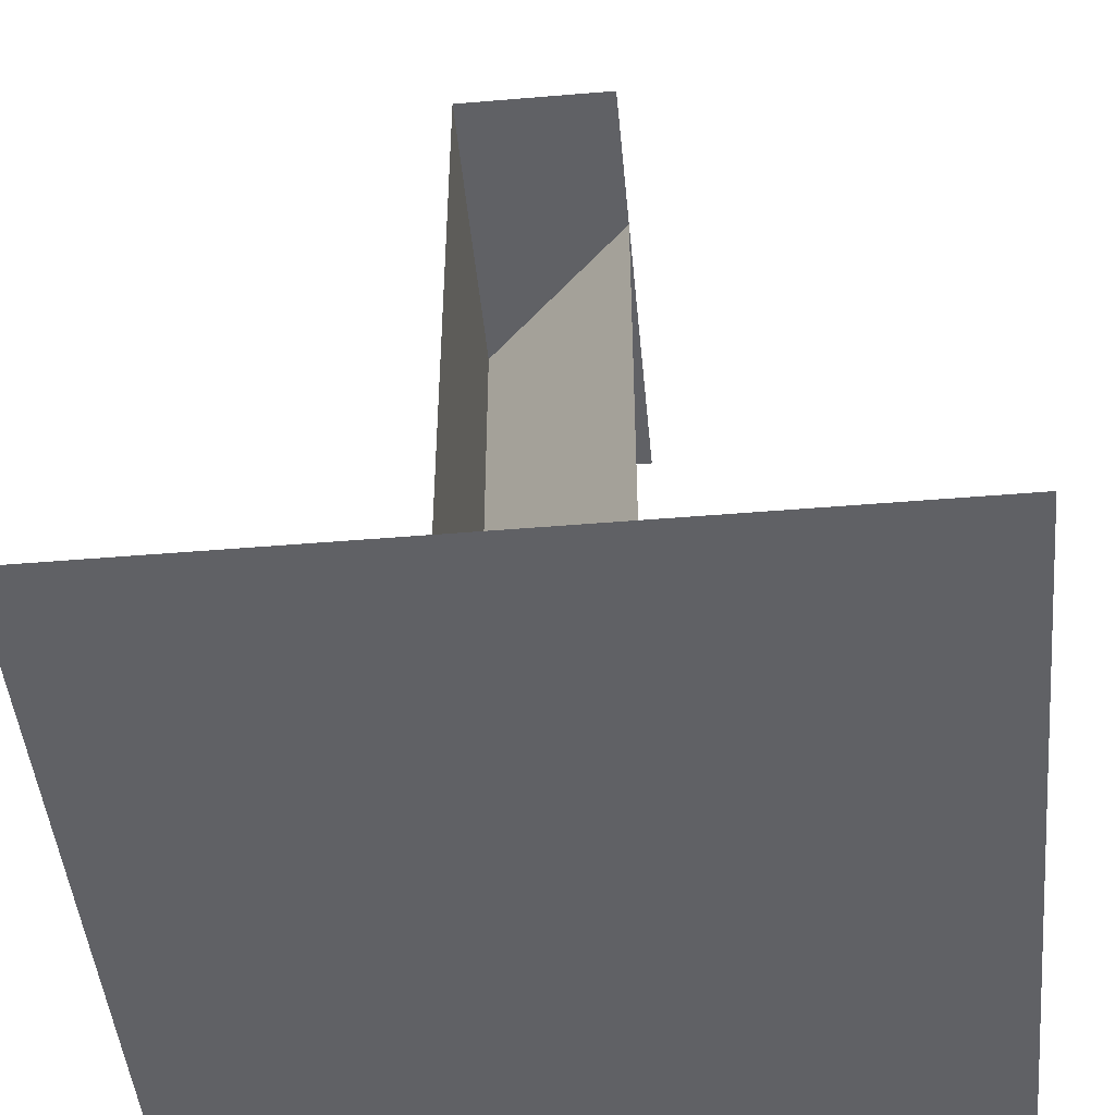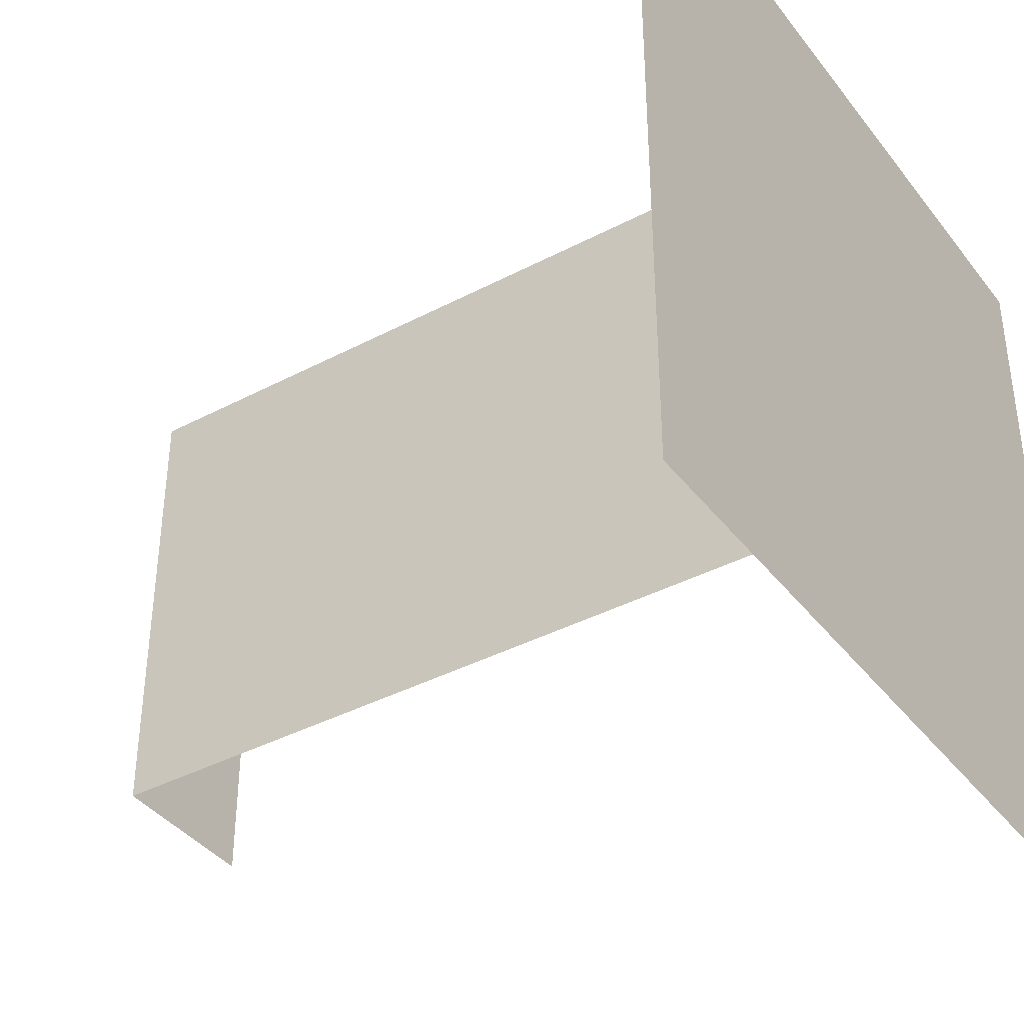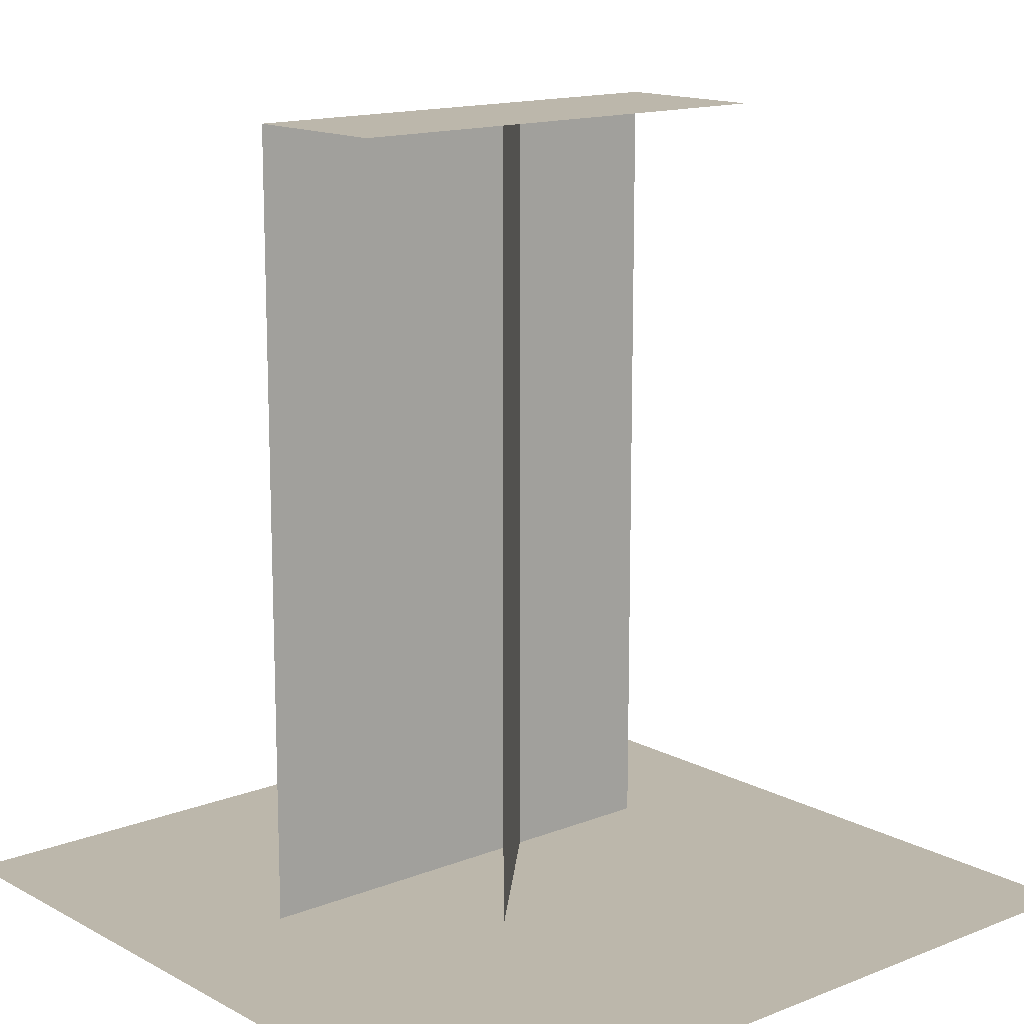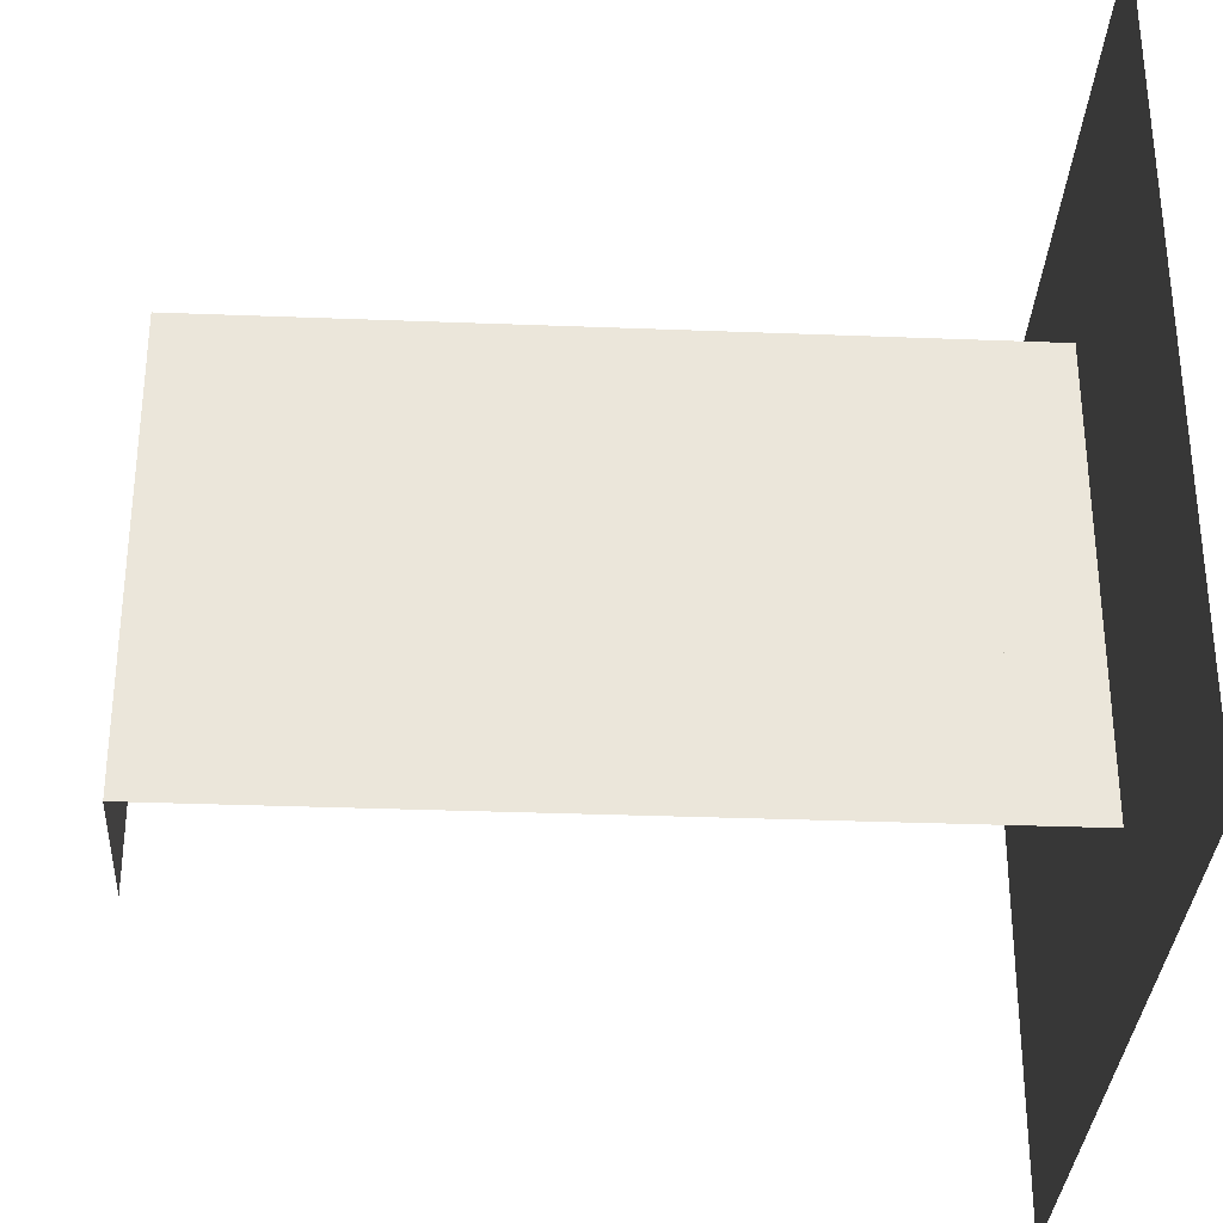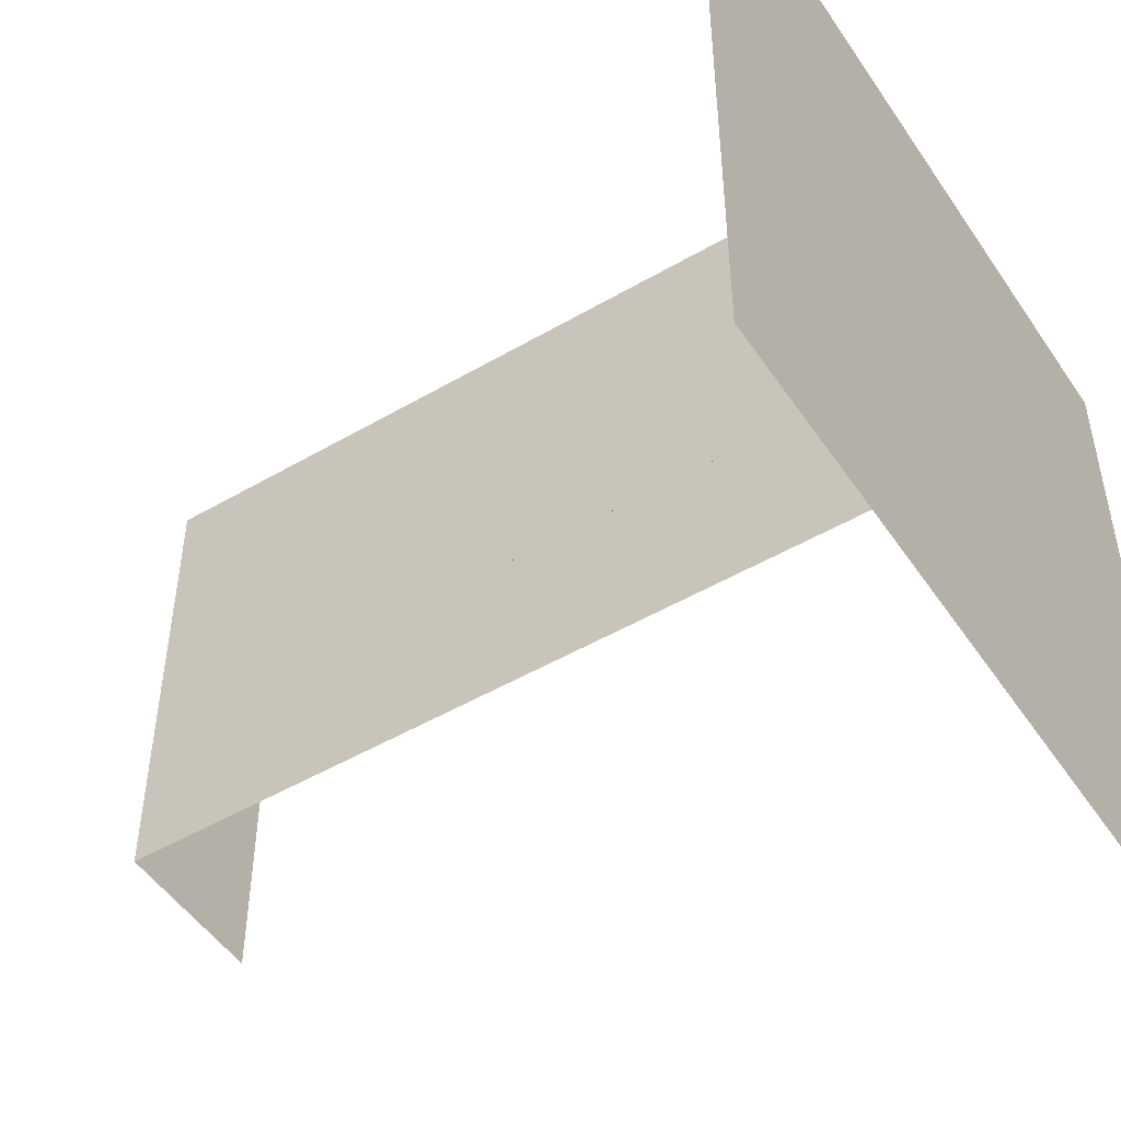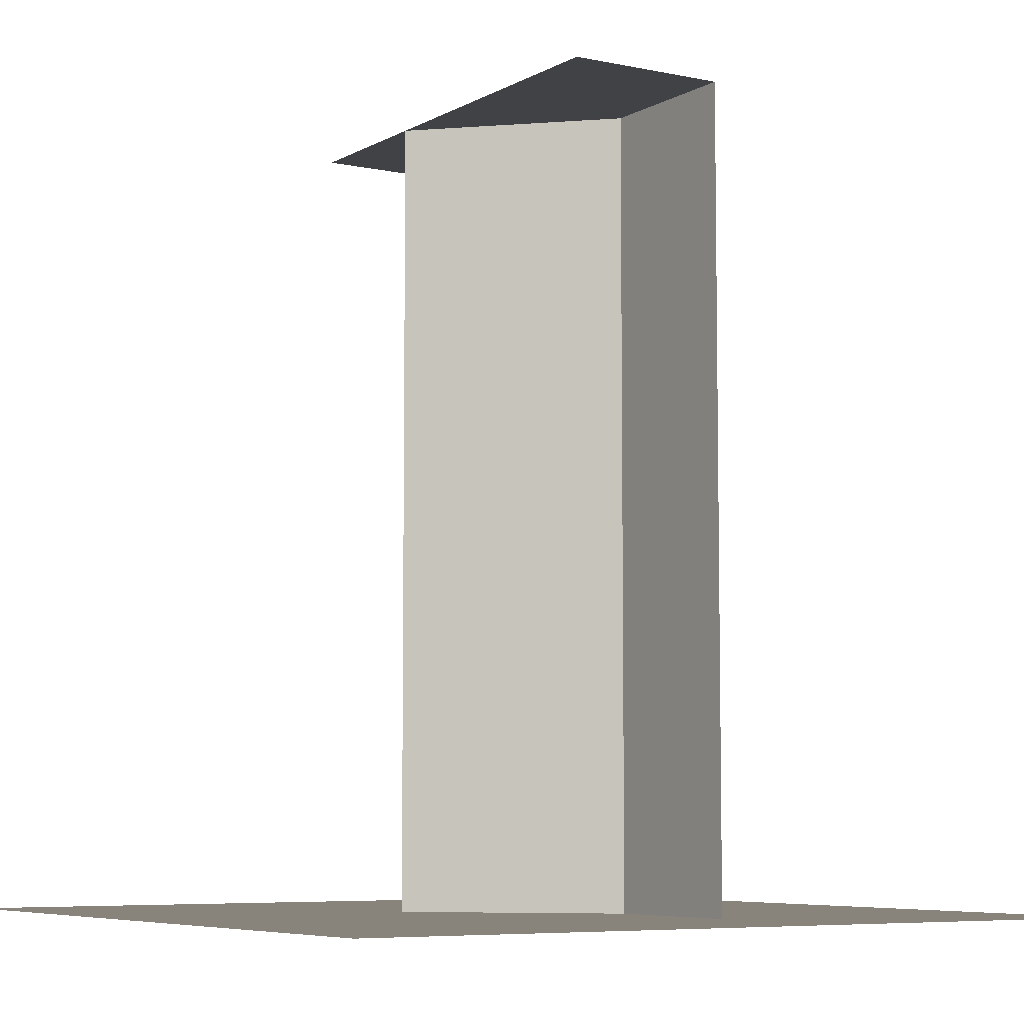
<metadata>
{"format":"obj","ext":"obj","renderer":"f3d","projection":"perspective","resolution":1024,"background":"white","views":[{"elev":-47.2,"azim":-174.6,"up":"+Z"},{"elev":-39.1,"azim":123.4,"up":"+Y"},{"elev":14.4,"azim":-130.7,"up":"+Z"},{"elev":-32.6,"azim":86.9,"up":"+Y"},{"elev":-49.9,"azim":122.7,"up":"+Y"},{"elev":-6.5,"azim":-32.3,"up":"+Z"}]}
</metadata>
<code>
o corner-outer_Plane.005
v -0.1 0.1 0
v 0.1 -0.1 0
v -0.1 -0.1 1
v -0.1 0.1 1
v 0.1 -0.1 1
f 2 1 4 5
f 3 5 4
o corner-inner_Plane.004
v -0.1 0.1 1
v 0.1 -0.1 1
v 0.1 0.1 1
f 8 6 7
o filler_Plane.003
v 0.1 -0.1 0
v 0.1 0.1 0
v -0.1 -0.1 1
v -0.1 0.1 1
v 0.1 -0.1 1
v 0.1 0.1 1
f 9 10 14 13
f 11 13 14 12
o wall_Plane.001
v 0.1 -0.3 0
v 0.1 0.3 0
v -0.1 -0.3 1
v -0.1 0.3 1
v 0.1 -0.3 1
v 0.1 0.3 1
f 17 19 20 18
f 16 20 19 15
o floor_Plane
v -0.5 -0.5 0
v 0.5 -0.5 0
v -0.5 0.5 0
v 0.5 0.5 0
f 21 22 24 23

</code>
